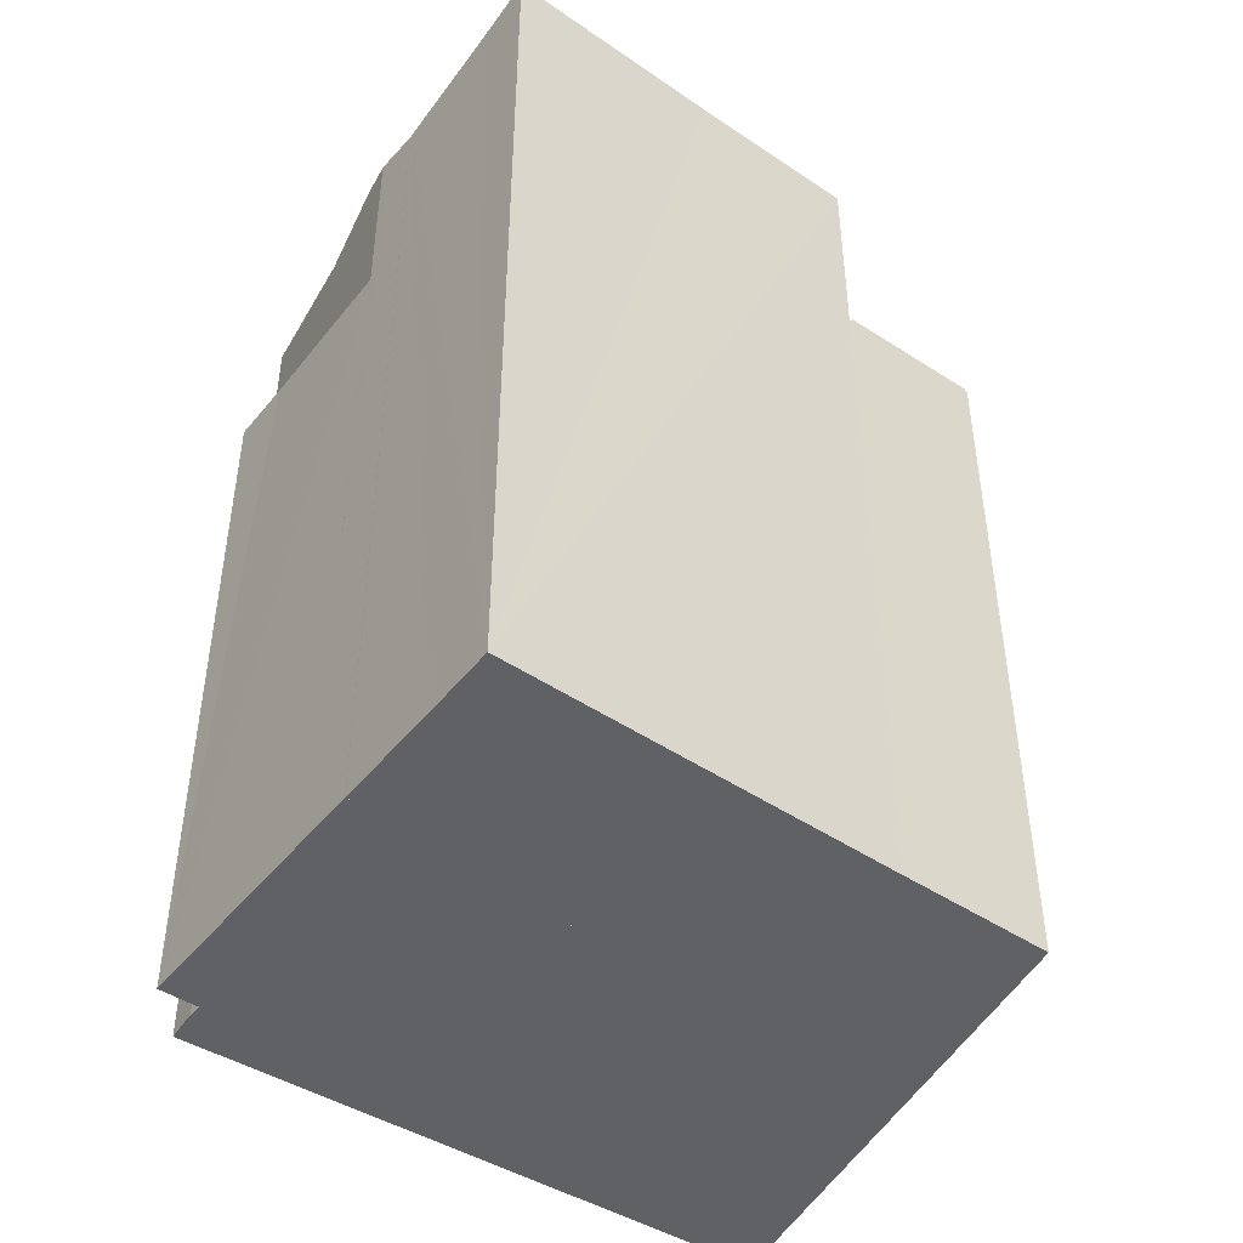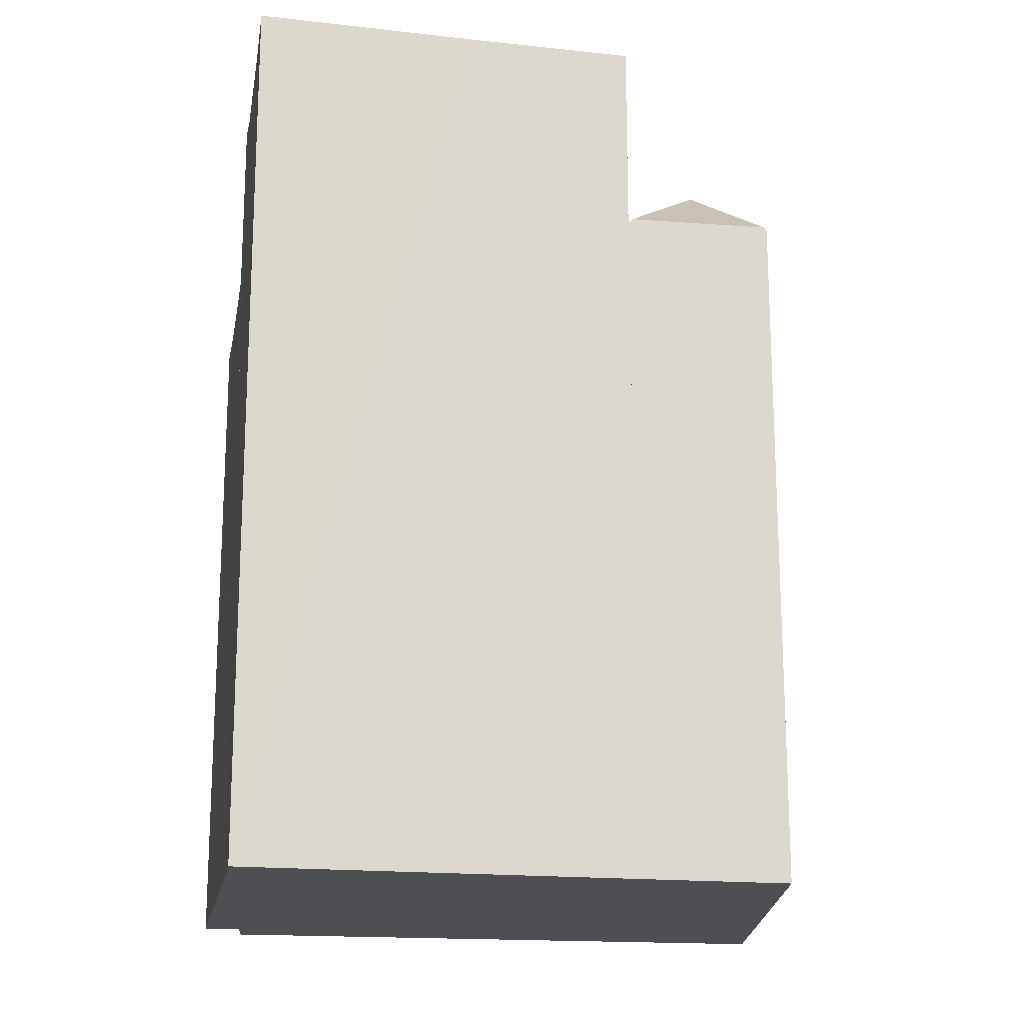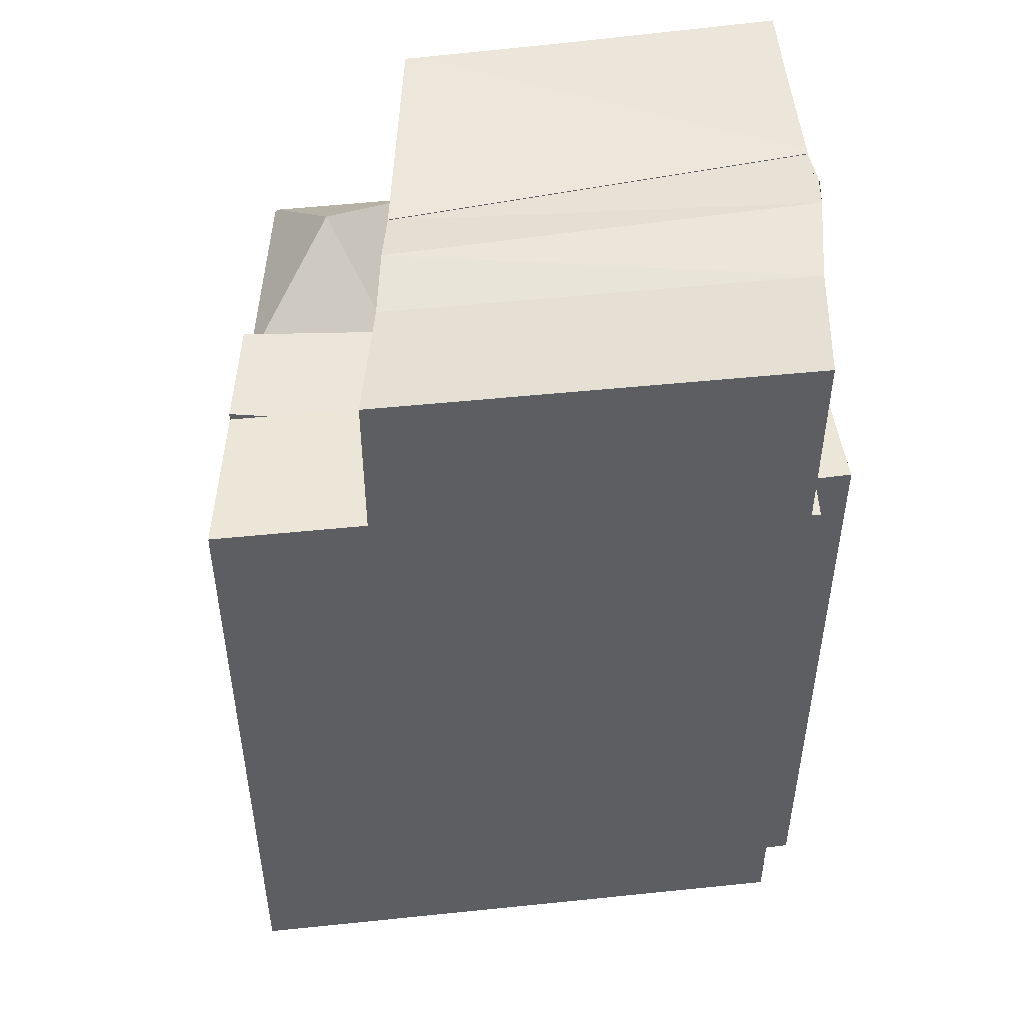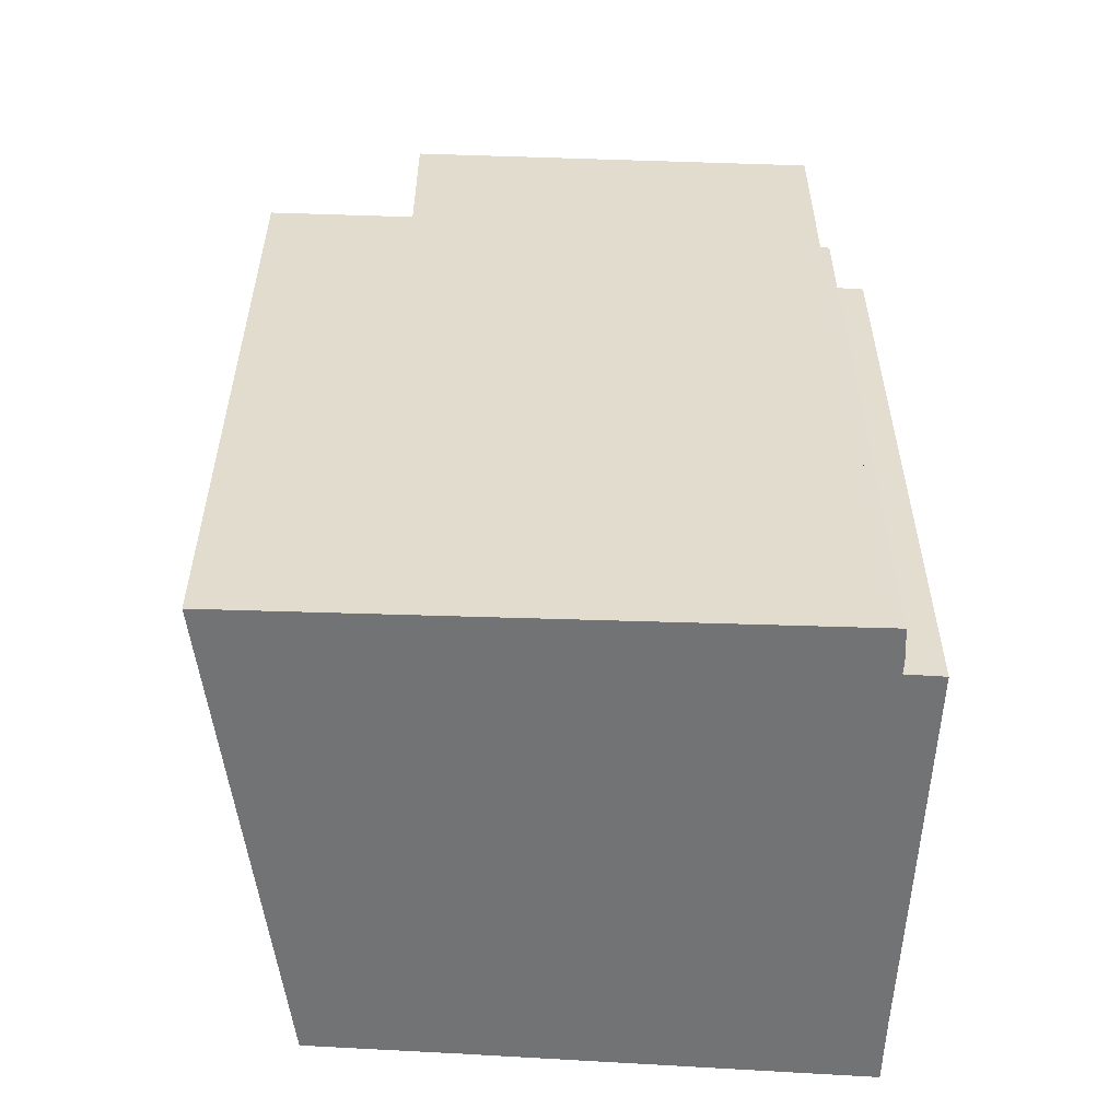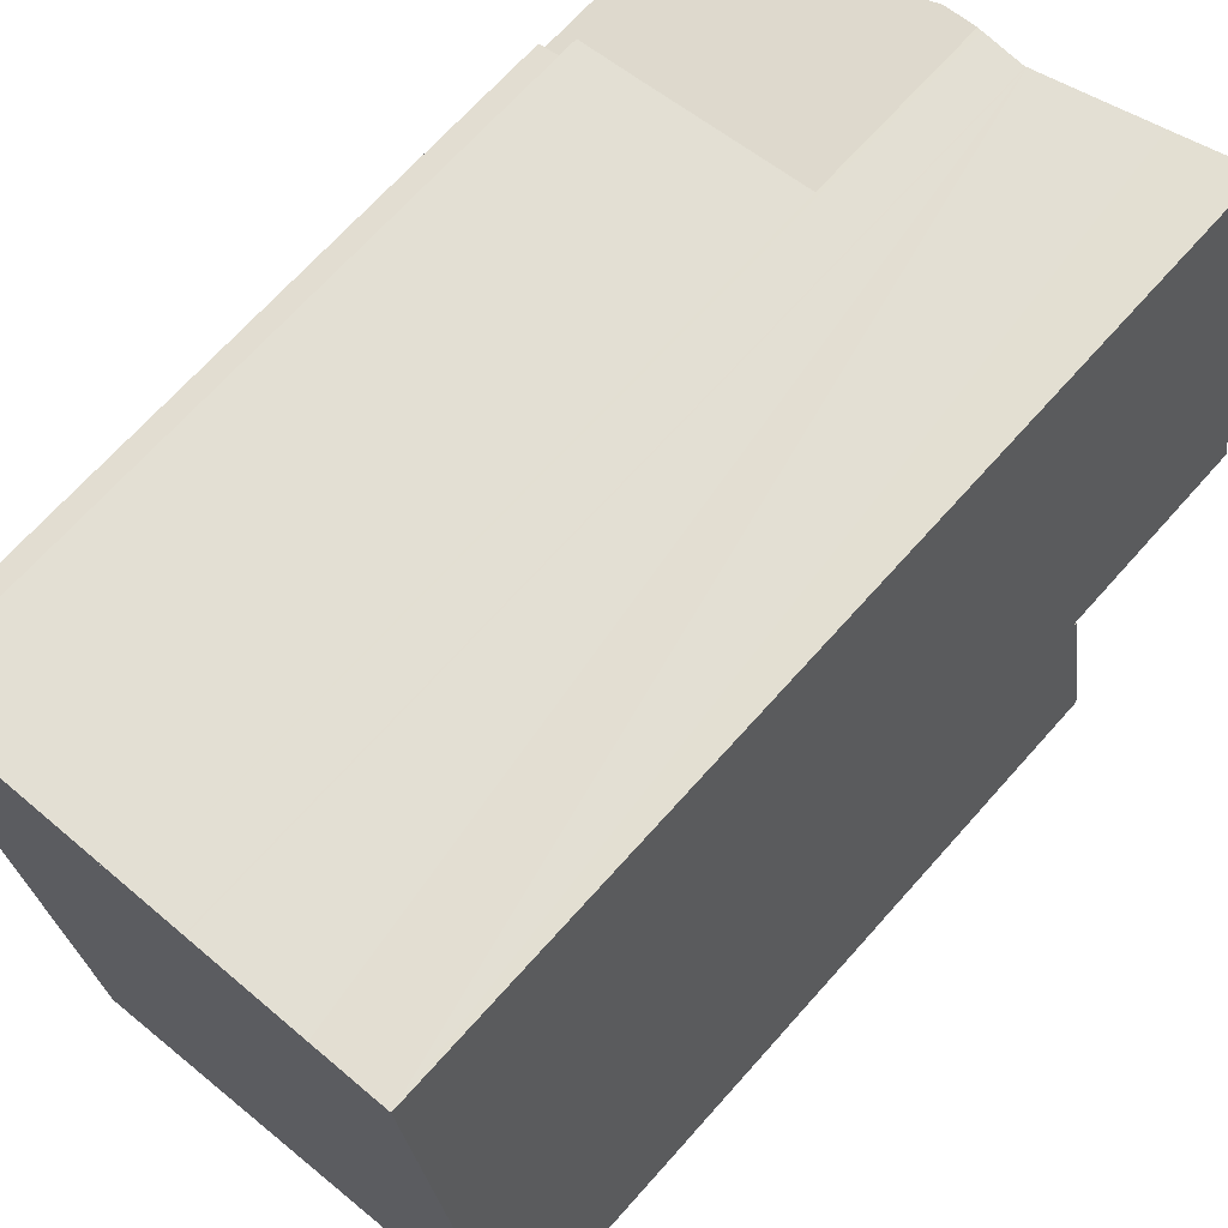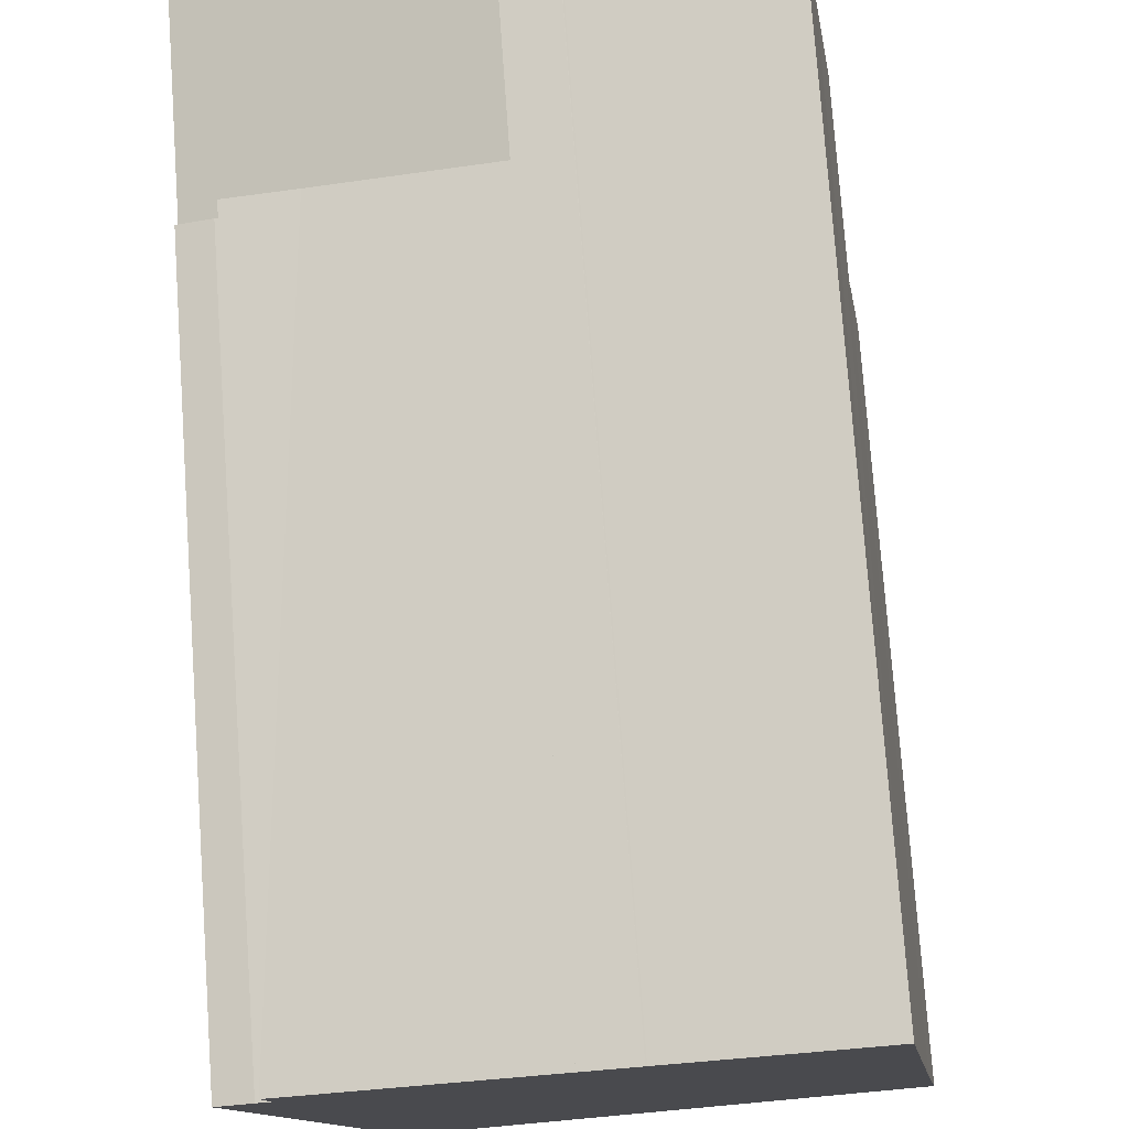
<metadata>
{"format":"obj","ext":"obj","renderer":"f3d","projection":"perspective","resolution":1024,"background":"white","views":[{"elev":-45.8,"azim":43.7,"up":"+Y"},{"elev":-17.7,"azim":69.8,"up":"+Y"},{"elev":49.5,"azim":-107.5,"up":"+Y"},{"elev":-55.9,"azim":-102.9,"up":"+Y"},{"elev":68.4,"azim":41.6,"up":"+Z"},{"elev":76.2,"azim":-4.1,"up":"+Z"}]}
</metadata>
<code>
v  7.357 19.66 2.266
v  12.17 20.19 -2.03
v  12.7 20.17 -5.526
v  9.784 19.99 2.694
v  11.45 20.22 3.005
v  11.21 20.19 2.961
v  7.973 19.65 -7.623
v  12.75 20.17 -5.848
v  7.238 19.65 2.245
v  11.45 -1.84e-16 3.005
v  9.784 -1.65e-16 2.694
v  7.238 -1.375e-16 2.245
v  11.21 -1.813e-16 2.961
v  7.357 -1.388e-16 2.266
v  12.75 3.581e-16 -5.848
v  12.17 1.243e-16 -2.03
v  12.7 3.384e-16 -5.526
v  7.973 4.668e-16 -7.623
v  10.66 17.67 -8.482
v  12.77 15.78 -5.944
v  13.26 15.87 -9.189
v  7.973 15.67 -7.623
v  12.75 15.67 -5.848
v  13.28 15.79 -9.264
v  12.13 15.78 -9.688
v  9.471 15.79 -10.68
v  8.381 15.79 -11.08
v  8.235 15.67 -11.14
v  13.28 5.673e-16 -9.264
v  12.77 3.64e-16 -5.944
v  13.26 5.627e-16 -9.189
v  8.235 6.819e-16 -11.14
v  9.471 6.538e-16 -10.68
v  12.13 5.932e-16 -9.688
v  8.381 6.786e-16 -11.08
v  0.04 15.67 -0.205
v  1.035 15.67 0.244
v  3.364 15.67 1.03
v  0 15.67 9.595e-16
v  0.738 15.67 0.197
v  0.896 15.67 1.117
v  2.398 15.67 1.369
v  5.293 15.67 1.747
v  6.089 15.67 2.042
v  0.738 -1.206e-17 0.197
v  1.035 -1.494e-17 0.244
v  0.896 -6.84e-17 1.117
v  6.089 -1.25e-16 2.042
v  2.398 -8.383e-17 1.369
v  0 0 0
v  0.04 1.255e-17 -0.205
v  5.293 -1.07e-16 1.747
v  3.364 -6.307e-17 1.03
v  5.7 16.65 -11.16
v  7.508 16.83 -11.41
v  5.864 16.83 -12.02
v  5.218 16.12 -8.646
v  6.595 16.12 -8.134
v  8.235 16.83 -11.14
v  7.973 16.12 -7.623
v  5.864 7.358e-16 -12.02
v  7.508 6.984e-16 -11.41
v  5.218 5.294e-16 -8.646
v  5.7 6.834e-16 -11.16
v  6.595 4.981e-16 -8.134
v  5.293 19.93 1.747
v  6.191 19.79 2.061
v  7.209 19.64 2.239
v  7.238 19.63 2.245
v  7.973 19.63 -7.623
v  6.595 19.93 -8.134
v  3.364 19.62 1.03
v  5.218 19.62 -8.646
v  0.04 20.3 -0.205
v  1.913 20.3 -9.874
v  6.089 19.81 2.042
v  7.202 19.64 2.238
v  7.209 -1.371e-16 2.239
v  6.191 -1.262e-16 2.061
v  1.913 6.046e-16 -9.874
v  1.913 16.65 -9.874
v  5.21 16.65 -12.26
v  2.566 16.65 -13.24
v  5.864 16.65 -12.02
v  5.218 16.65 -8.646
v  2.566 8.108e-16 -13.24
v  5.21 7.507e-16 -12.26
g defaultobject
f 1 2 3
f 2 1 4
f 2 4 5
f 5 4 6
f 7 3 8
f 3 7 1
f 1 7 9
f 6 10 5
f 10 6 4
f 10 4 1
f 10 1 9
f 10 9 11
f 11 9 12
f 10 11 13
f 11 12 14
f 10 2 5
f 2 10 3
f 3 10 8
f 8 10 15
f 15 10 16
f 15 16 17
f 15 7 8
f 7 15 18
f 18 9 7
f 9 18 12
f 17 18 15
f 18 17 16
f 18 16 12
f 12 16 11
f 11 16 10
f 11 10 13
f 12 11 14
f 19 20 21
f 20 22 23
f 22 20 19
f 24 19 21
f 19 24 25
f 19 25 26
f 19 26 27
f 22 27 28
f 27 22 19
f 18 23 22
f 23 18 15
f 23 21 20
f 21 23 15
f 21 15 24
f 24 15 29
f 29 15 30
f 29 30 31
f 29 25 24
f 25 29 26
f 26 29 27
f 27 29 28
f 28 29 32
f 32 29 33
f 33 29 34
f 32 33 35
f 32 22 28
f 22 32 18
f 32 15 18
f 15 32 30
f 30 32 31
f 31 32 35
f 31 35 33
f 31 33 34
f 31 34 29
f 36 37 38
f 37 36 39
f 37 39 40
f 38 37 41
f 38 41 42
f 38 42 43
f 43 42 44
f 45 37 40
f 37 45 46
f 47 42 41
f 42 47 44
f 44 47 48
f 48 47 49
f 50 40 39
f 40 50 45
f 46 41 37
f 41 46 47
f 51 39 36
f 39 51 50
f 48 43 44
f 43 48 38
f 38 48 36
f 36 48 52
f 36 52 51
f 51 52 53
f 49 52 48
f 52 49 53
f 53 49 46
f 53 46 51
f 46 49 47
f 51 46 45
f 51 45 50
f 54 55 56
f 55 54 57
f 55 57 58
f 55 58 59
f 59 58 60
f 32 55 59
f 55 32 56
f 56 32 61
f 61 32 62
f 61 54 56
f 54 61 57
f 57 61 63
f 63 61 64
f 63 58 57
f 58 63 60
f 60 63 18
f 18 63 65
f 60 32 59
f 32 60 18
f 18 62 32
f 62 18 61
f 61 18 64
f 64 18 63
f 63 18 65
f 66 67 68
f 66 69 70
f 66 70 71
f 72 71 73
f 66 71 72
f 74 73 75
f 73 74 72
f 51 72 74
f 72 76 66
f 76 72 48
f 48 72 51
f 48 51 53
f 48 53 52
f 48 67 76
f 67 48 77
f 77 48 78
f 78 48 79
f 78 68 77
f 78 69 68
f 69 78 12
f 12 70 69
f 70 12 18
f 70 73 71
f 73 70 18
f 73 80 75
f 80 73 63
f 63 73 18
f 63 18 65
f 75 51 74
f 51 75 80
f 78 18 12
f 18 78 79
f 18 79 48
f 18 48 52
f 18 52 53
f 18 53 65
f 65 53 63
f 63 53 51
f 63 51 80
f 81 82 83
f 82 81 84
f 84 81 85
f 84 85 54
f 80 85 81
f 85 80 63
f 63 54 85
f 54 63 84
f 84 63 61
f 61 63 64
f 61 82 84
f 82 61 83
f 83 61 86
f 86 61 87
f 86 81 83
f 81 86 80
f 86 63 80
f 63 86 64
f 64 86 87
f 64 87 61

</code>
